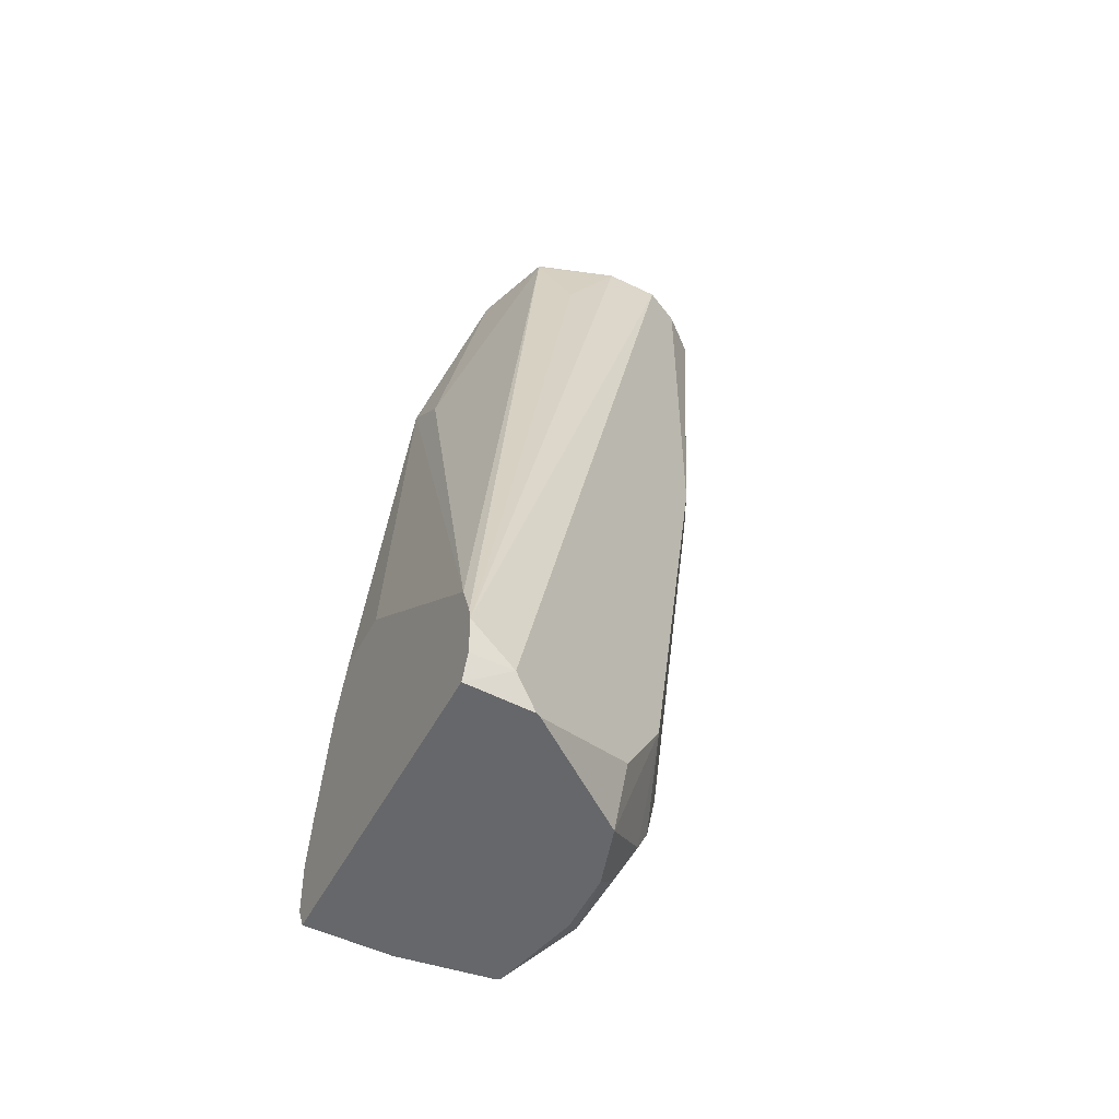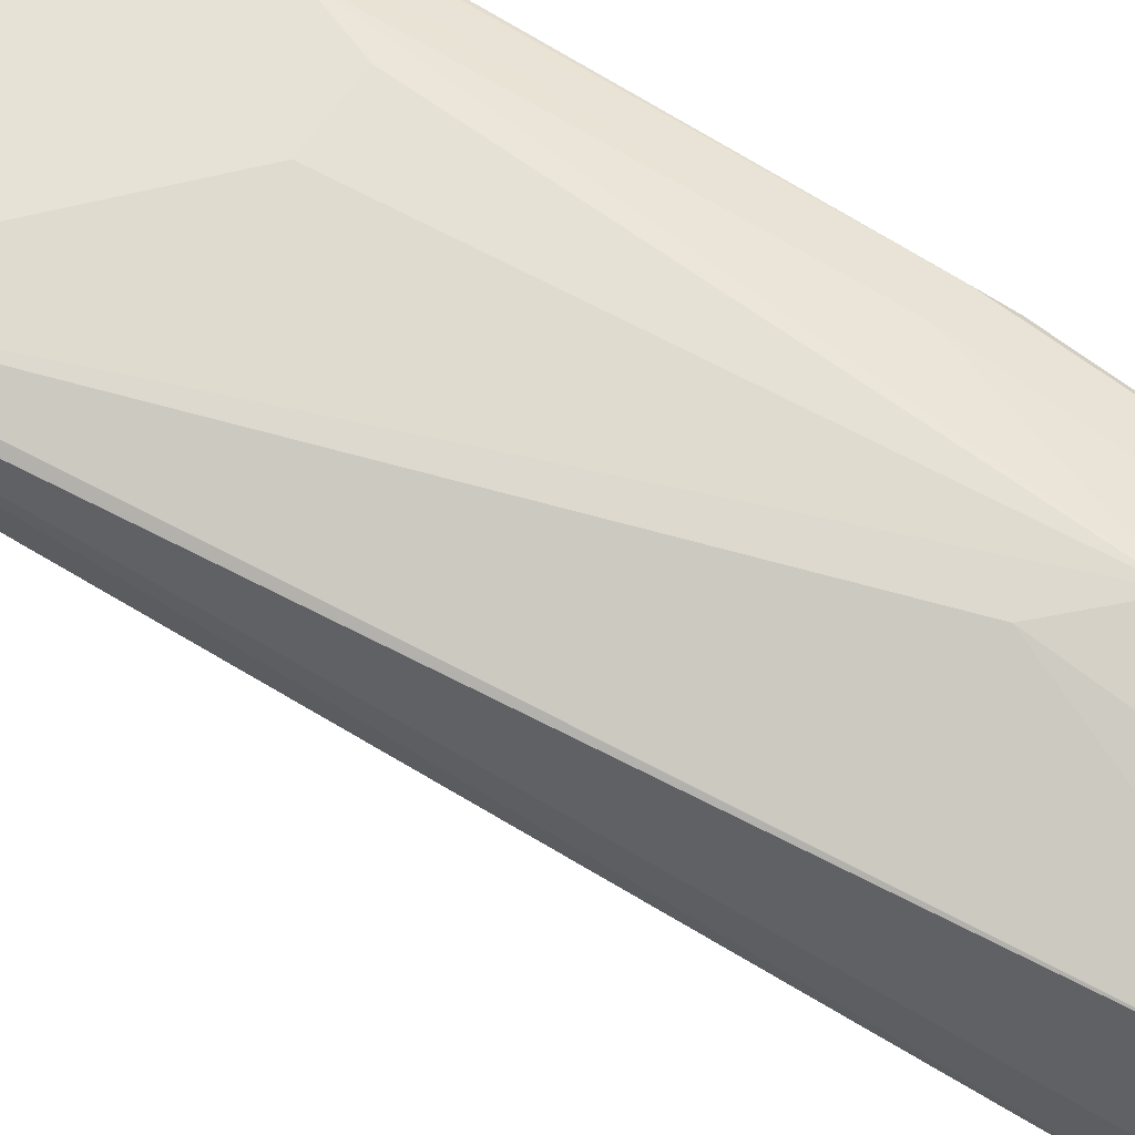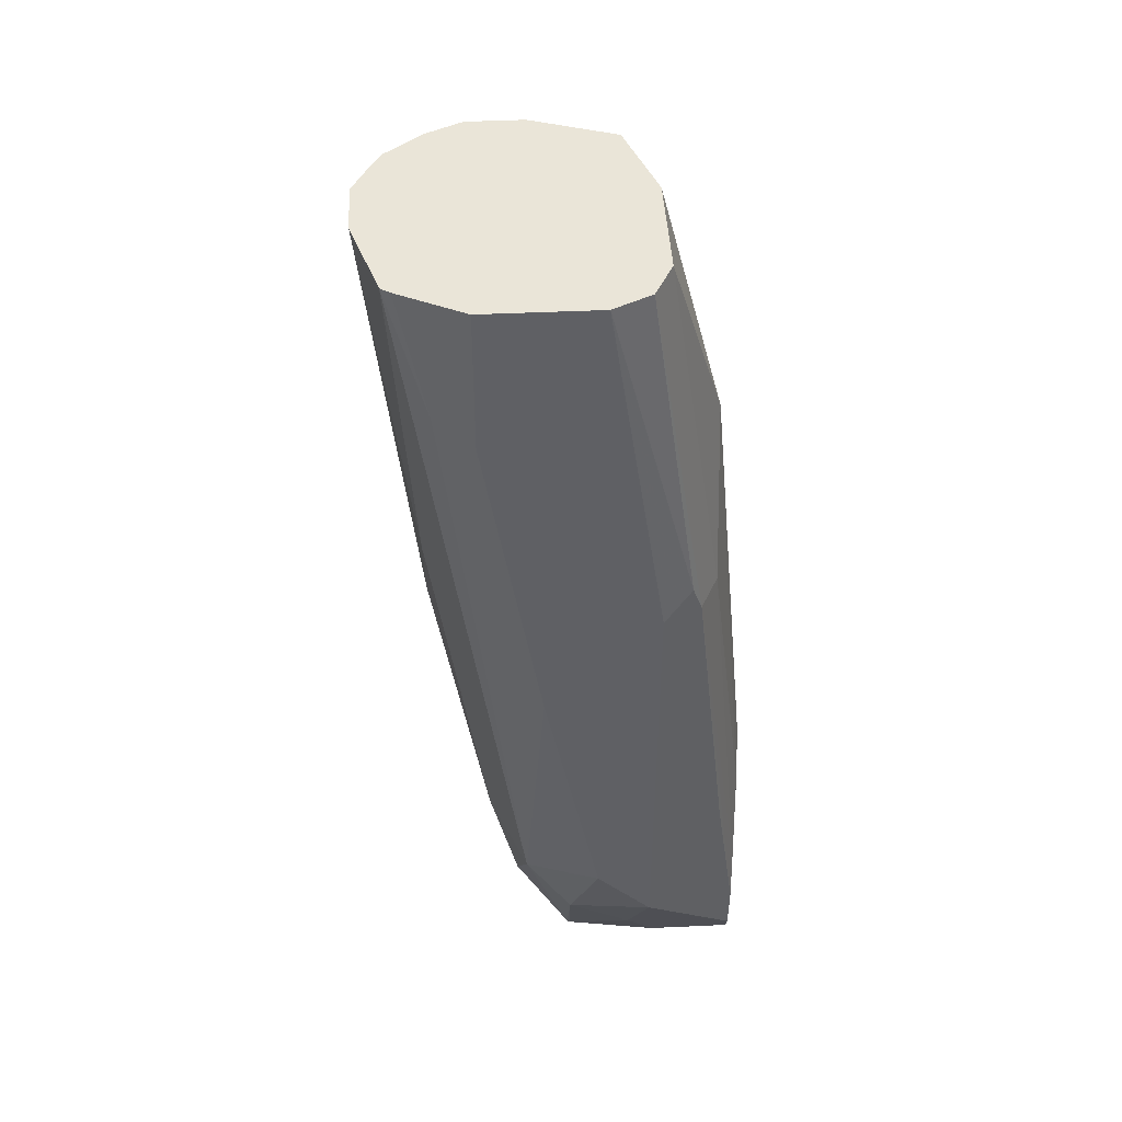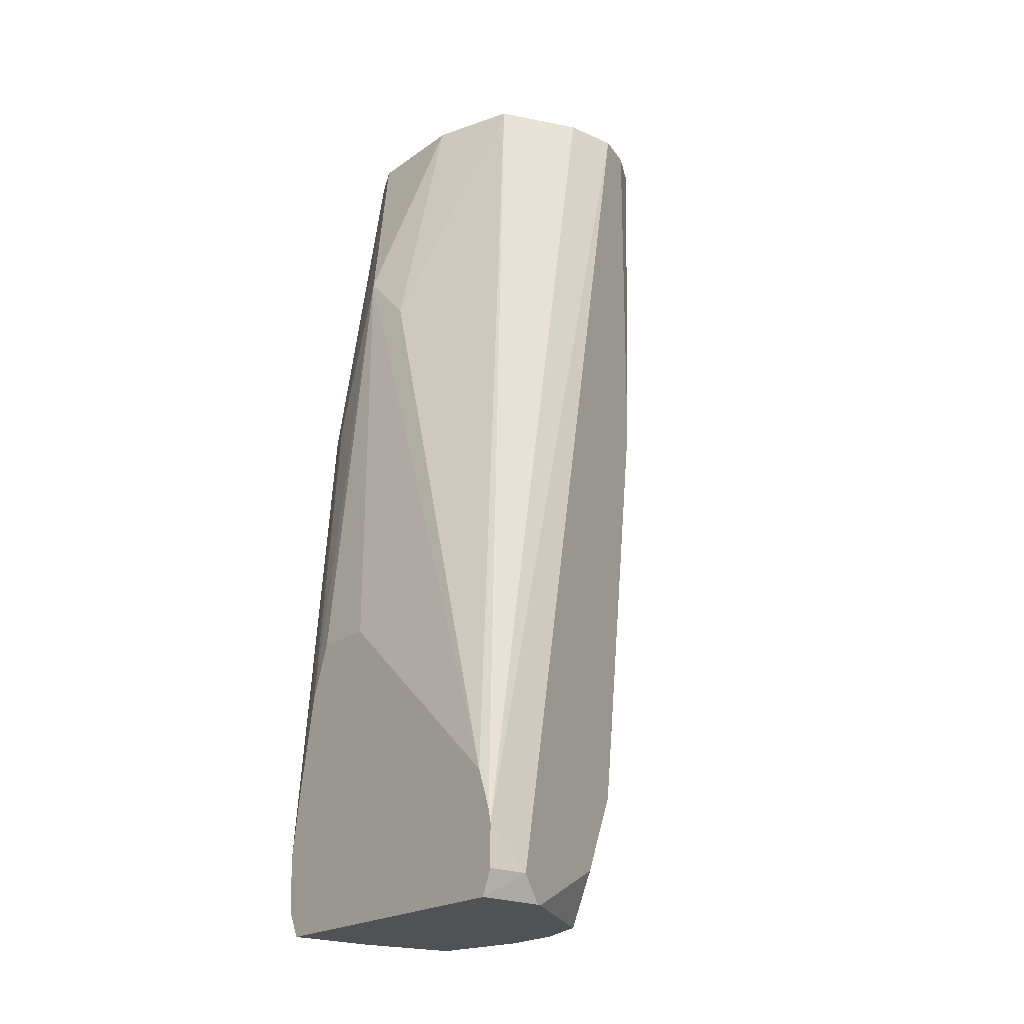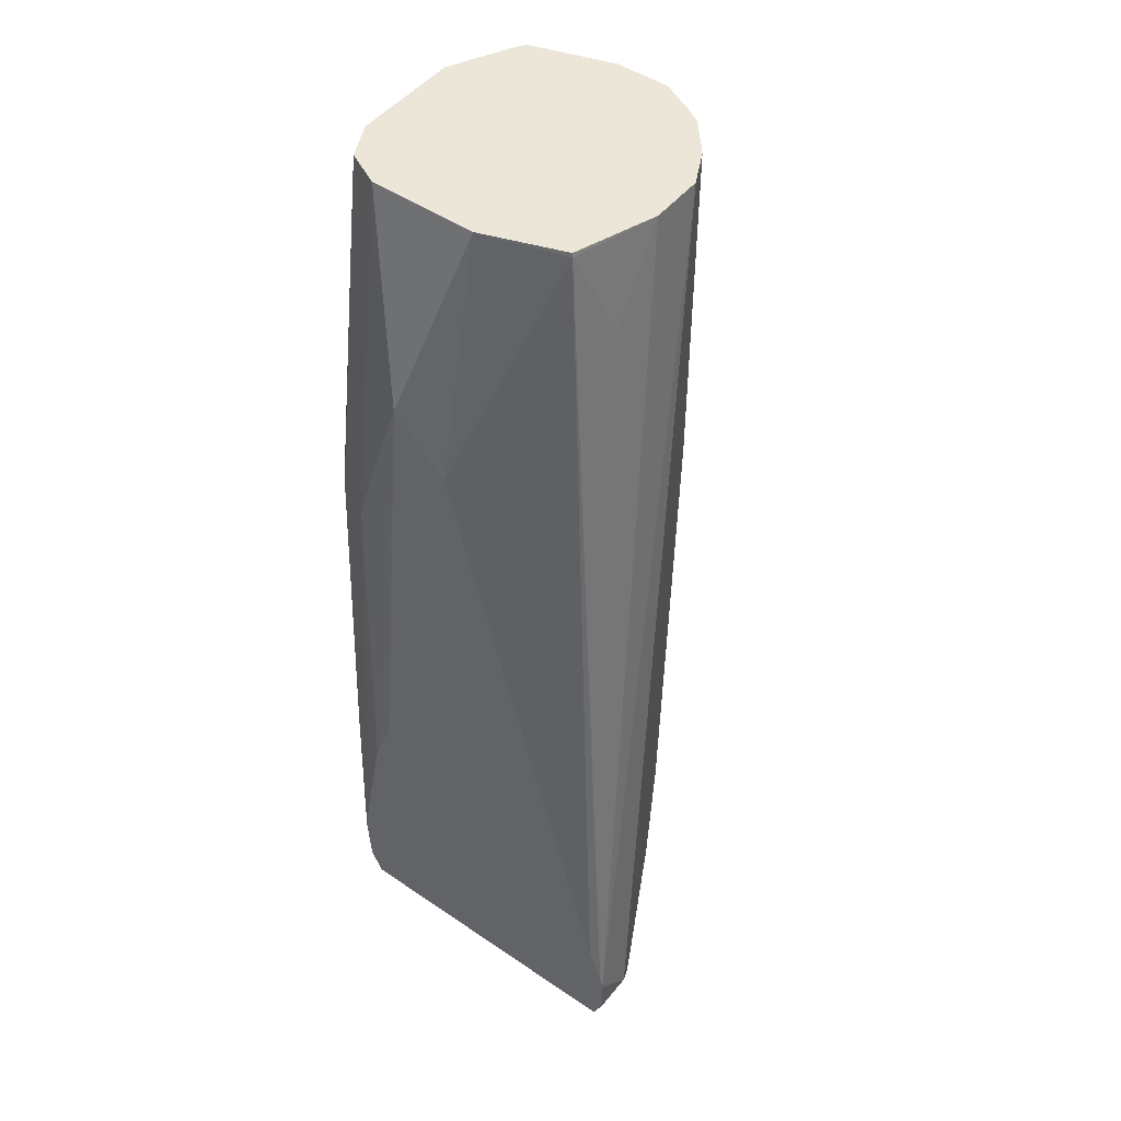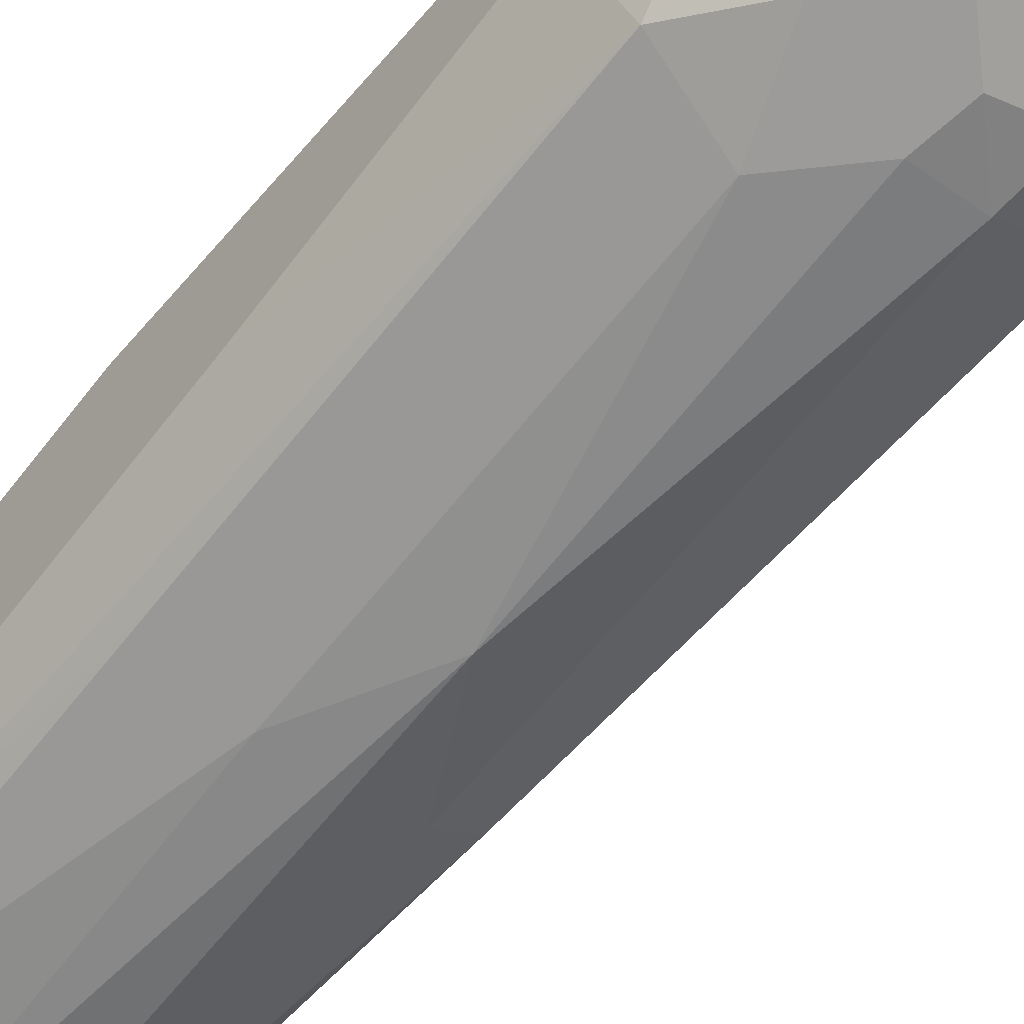
<metadata>
{"format":"obj","ext":"obj","renderer":"f3d","projection":"perspective","resolution":1024,"background":"white","views":[{"elev":-52.2,"azim":62.4,"up":"+Y"},{"elev":63.1,"azim":123.8,"up":"+Z"},{"elev":44.8,"azim":-93.1,"up":"+Y"},{"elev":-21.2,"azim":51.2,"up":"+Y"},{"elev":48.6,"azim":37.1,"up":"+Y"},{"elev":-50.8,"azim":-38.0,"up":"+Z"}]}
</metadata>
<code>
v -0.4167 -0.2778 -0.625
v -0.4167 -0.243 -0.6598
v -0.3993 -0.2951 -0.6771
v -0.3935 -0.324 -0.6366
v -0.3743 -0.3626 -0.6174
v -0.3743 -0.3626 -0.5644
v -0.3795 -0.3522 -0.5644
v -0.382 -0.3472 -0.5644
v -0.3935 -0.2778 -0.5787
v -0.4167 -2.168e-05 -0.625
v -0.3935 -0.2546 -0.7061
v -0.4167 -0.06943 -0.6945
v -0.3646 -0.3626 -0.6771
v -0.3656 -0.3626 -0.6752
v -0.1801 -0.3626 -0.5644
v -0.3839 -0.3125 -0.5644
v -0.3935 -0.2083 -0.5787
v -0.408 0.01733 -0.6077
v -0.4167 0.2283 -0.6598
v -0.3472 -0.243 -0.7292
v -0.3646 -0.2951 -0.7118
v -0.4167 0.1389 -0.7292
v -0.4051 0.1504 -0.7524
v -0.3935 -0.01159 -0.7408
v -0.3472 -2.168e-05 -0.7639
v -0.3299 -0.3298 -0.7118
v -0.3626 -0.3626 -0.6781
v -0.1813 -0.3626 -0.6057
v -0.1736 -0.3472 -0.5903
v -0.1736 -0.3472 -0.5644
v -0.3783 -0.2778 -0.5644
v -0.4051 -2.168e-05 -0.6019
v -0.4051 0.2283 -0.6366
v -0.4167 0.2283 -0.7292
v -0.3125 -0.2778 -0.7292
v -0.3414 -0.272 -0.7234
v -0.3125 -0.06943 -0.7639
v -0.3967 0.2283 -0.7691
v -0.3929 0.2283 -0.7748
v -0.3398 0.2283 -0.7913
v -0.3183 -0.353 -0.7003
v -0.3067 -0.3067 -0.7234
v -0.3087 -0.3626 -0.6907
v -0.1826 -0.3626 -0.6083
v -0.1736 -0.3213 -0.5644
v -0.1968 -0.3472 -0.6366
v -0.2431 0.2283 -0.7292
v -0.3648 -0.2083 -0.5644
v -0.382 -2.168e-05 -0.5903
v -0.382 0.2283 -0.625
v -0.2778 -0.2778 -0.7292
v -0.3051 0.2283 -0.7913
v -0.2778 -2.168e-05 -0.7639
v -0.2735 -0.3125 -0.7205
v -0.2691 -0.3298 -0.7118
v -0.2821 -0.3472 -0.7031
v -0.2716 -0.3626 -0.6897
v -0.2349 -0.3626 -0.6781
v -0.217 -0.3298 -0.6771
v -0.1756 -0.3125 -0.5644
v -0.2431 0.2283 -0.6945
v -0.2431 0.1736 -0.6598
v -0.2604 0.2257 -0.6424
v -0.2518 -0.01737 -0.7466
v -0.2547 0.2283 -0.7524
v -0.3524 -0.1752 -0.5644
v -0.3472 0.1042 -0.5903
v -0.3125 0.2283 -0.625
v -0.2315 -0.2778 -0.7061
v -0.2835 0.2283 -0.7804
v -0.2547 -2.168e-05 -0.7524
v -0.1845 -0.2884 -0.5644
v -0.261 0.2283 -0.6429
v -0.3125 0.06945 -0.5903
v -0.273 0.2283 -0.7743
v -0.3519 -0.1738 -0.5644
v -0.3516 -0.1733 -0.5644
v -0.3122 -0.1733 -0.5644
f 32 49 33
f 37 40 52
f 33 49 50
f 35 51 42
f 35 42 36
f 35 37 51
f 37 52 53
f 44 58 59
f 41 42 54
f 41 54 55
f 41 55 56
f 41 56 57
f 41 57 43
f 42 51 54
f 31 49 32
f 37 53 51
f 31 48 49
f 21 36 42
f 29 46 47
f 20 37 35
f 44 59 46
f 21 42 26
f 22 34 38
f 22 38 23
f 23 38 39
f 23 39 24
f 29 47 45
f 24 39 25
f 25 40 37
f 26 41 27
f 26 42 41
f 27 41 43
f 28 44 29
f 29 45 30
f 29 44 46
f 25 39 40
f 45 47 61
f 54 69 55
f 45 62 63
f 61 73 63
f 61 63 62
f 63 73 68
f 63 68 74
f 63 74 72
f 64 71 65
f 64 69 71
f 65 71 75
f 66 76 67
f 67 76 77
f 67 77 78
f 67 78 72
f 67 72 74
f 67 74 68
f 70 75 71
f 60 63 72
f 59 69 64
f 58 69 59
f 55 69 58
f 45 63 60
f 46 59 64
f 46 64 47
f 47 64 65
f 48 66 67
f 48 67 49
f 49 67 50
f 45 61 62
f 50 67 68
f 51 53 71
f 51 71 69
f 52 70 71
f 52 71 53
f 20 25 37
f 55 58 57
f 55 57 56
f 51 69 54
f 20 36 21
f 19 75 70
f 19 38 34
f 5 14 13
f 5 13 27
f 5 27 43
f 5 43 57
f 5 57 58
f 5 58 44
f 5 44 28
f 20 35 36
f 5 15 6
f 6 15 30
f 6 30 45
f 6 45 60
f 6 60 72
f 6 72 78
f 6 78 77
f 4 14 5
f 3 14 4
f 3 13 14
f 3 11 13
f 1 2 3
f 1 3 4
f 1 4 5
f 1 5 6
f 1 6 7
f 1 7 8
f 1 8 9
f 6 77 76
f 1 9 17
f 1 10 19
f 1 19 34
f 1 34 22
f 1 22 12
f 1 12 2
f 2 11 3
f 2 12 11
f 1 17 10
f 6 76 66
f 5 28 15
f 6 48 31
f 16 32 17
f 17 32 18
f 18 32 33
f 18 33 19
f 19 33 50
f 19 50 68
f 19 68 73
f 19 73 61
f 6 66 48
f 19 47 65
f 19 65 75
f 19 70 52
f 19 52 40
f 19 40 39
f 19 39 38
f 16 31 32
f 15 29 30
f 19 61 47
f 13 21 26
f 6 31 16
f 6 16 8
f 6 8 7
f 8 16 9
f 9 16 17
f 10 18 19
f 15 28 29
f 10 17 18
f 11 21 13
f 11 12 22
f 11 22 23
f 11 23 24
f 11 24 25
f 11 25 20
f 13 26 27
f 11 20 21

</code>
